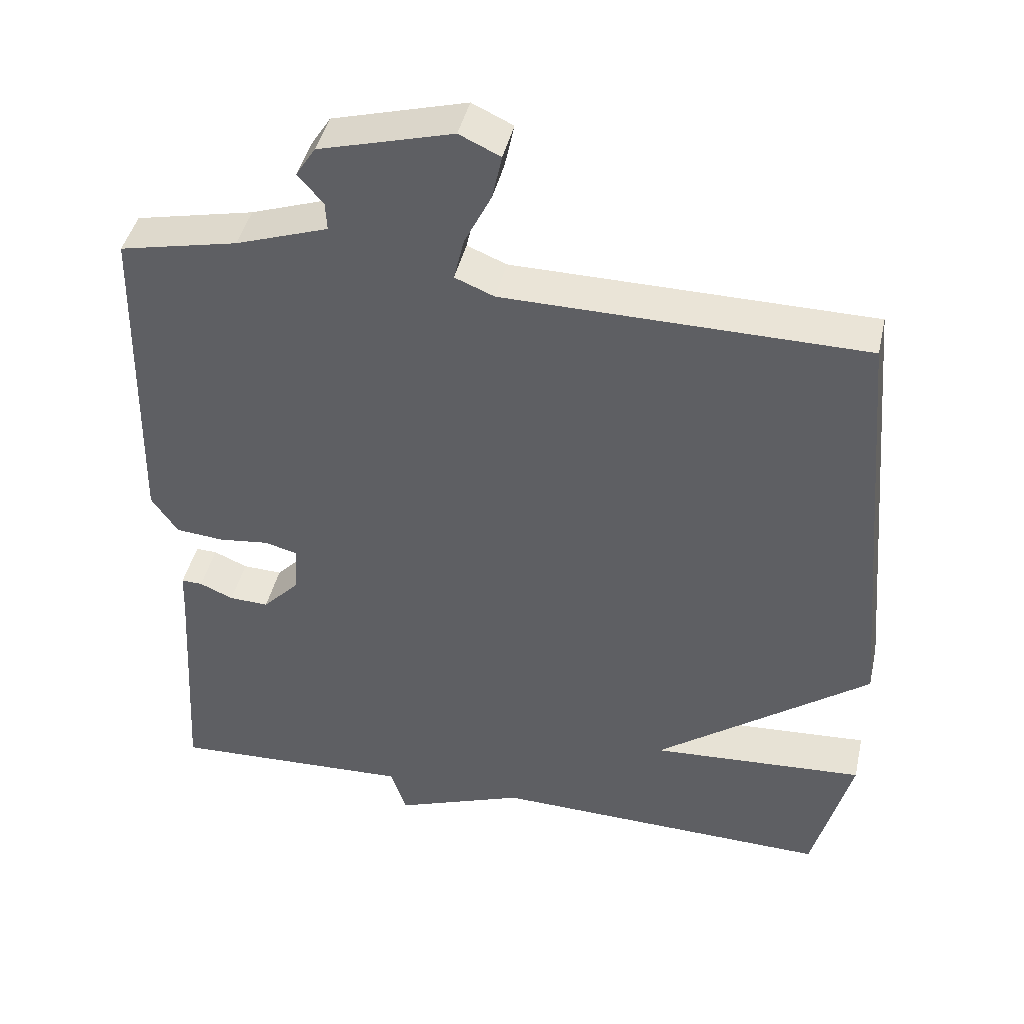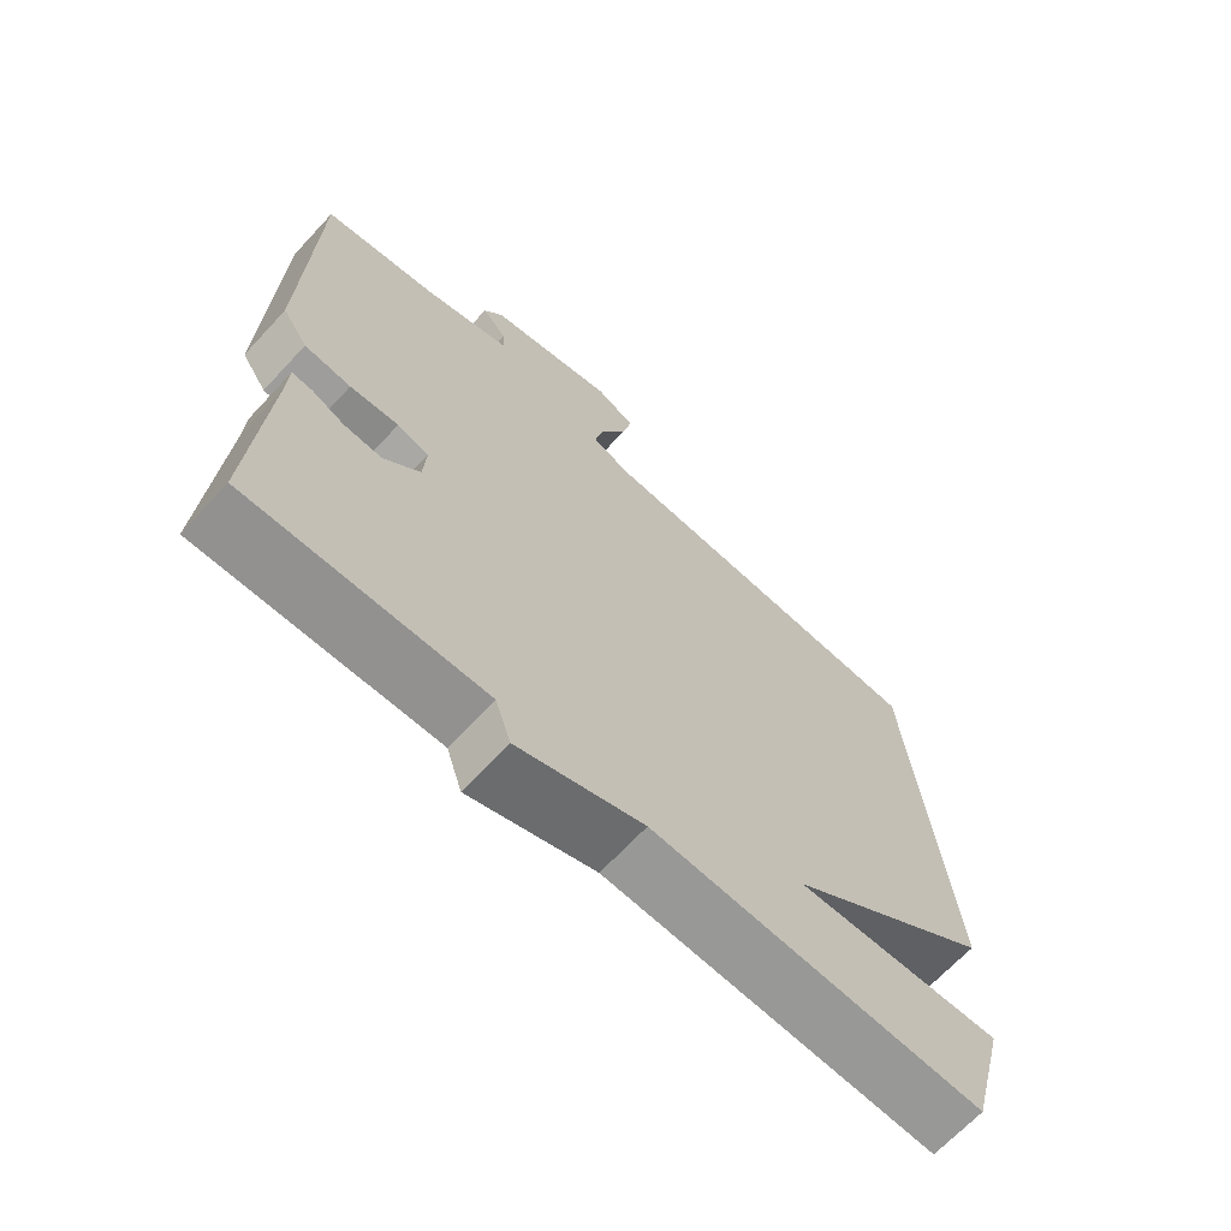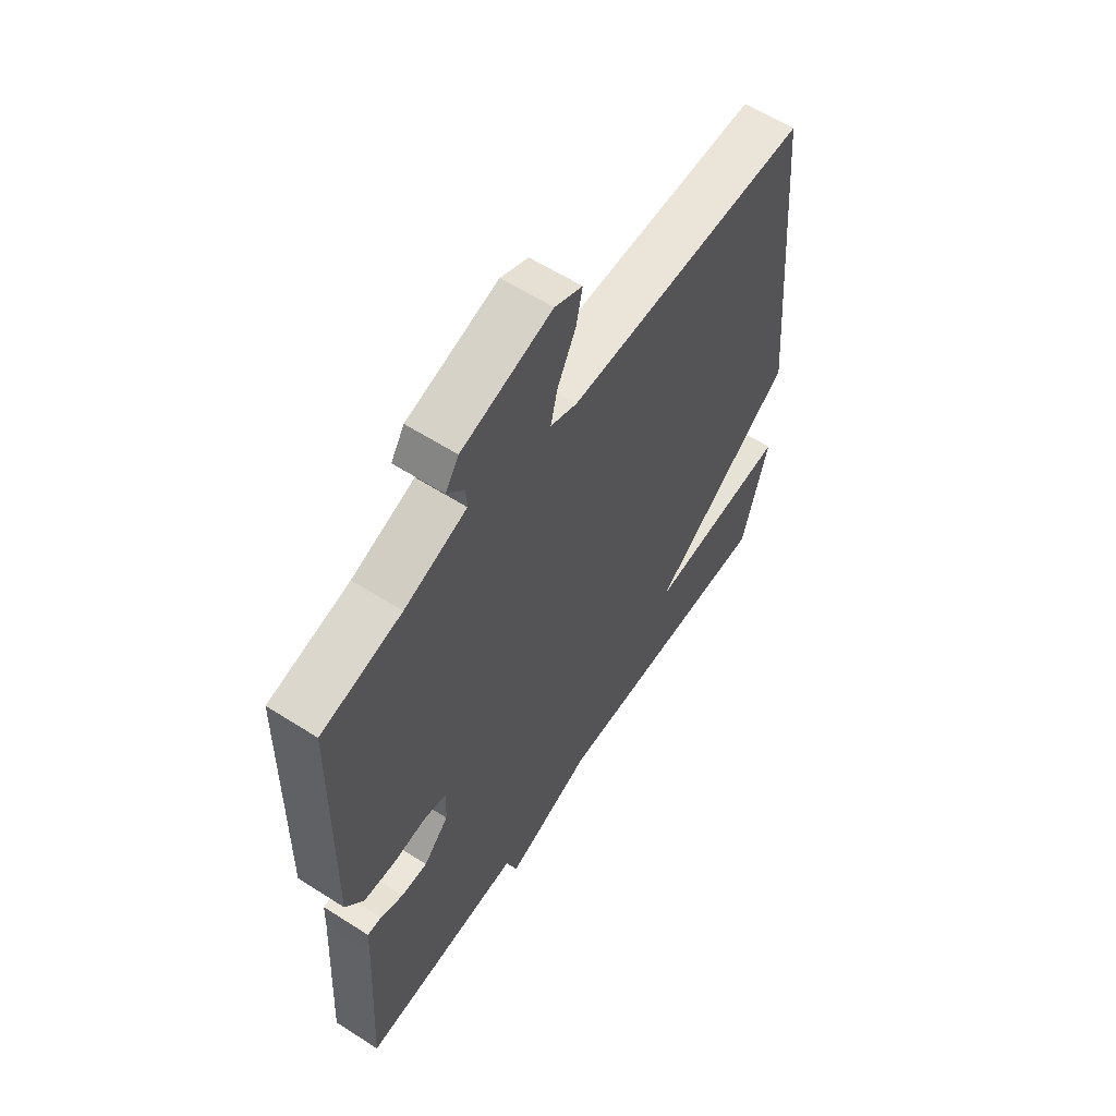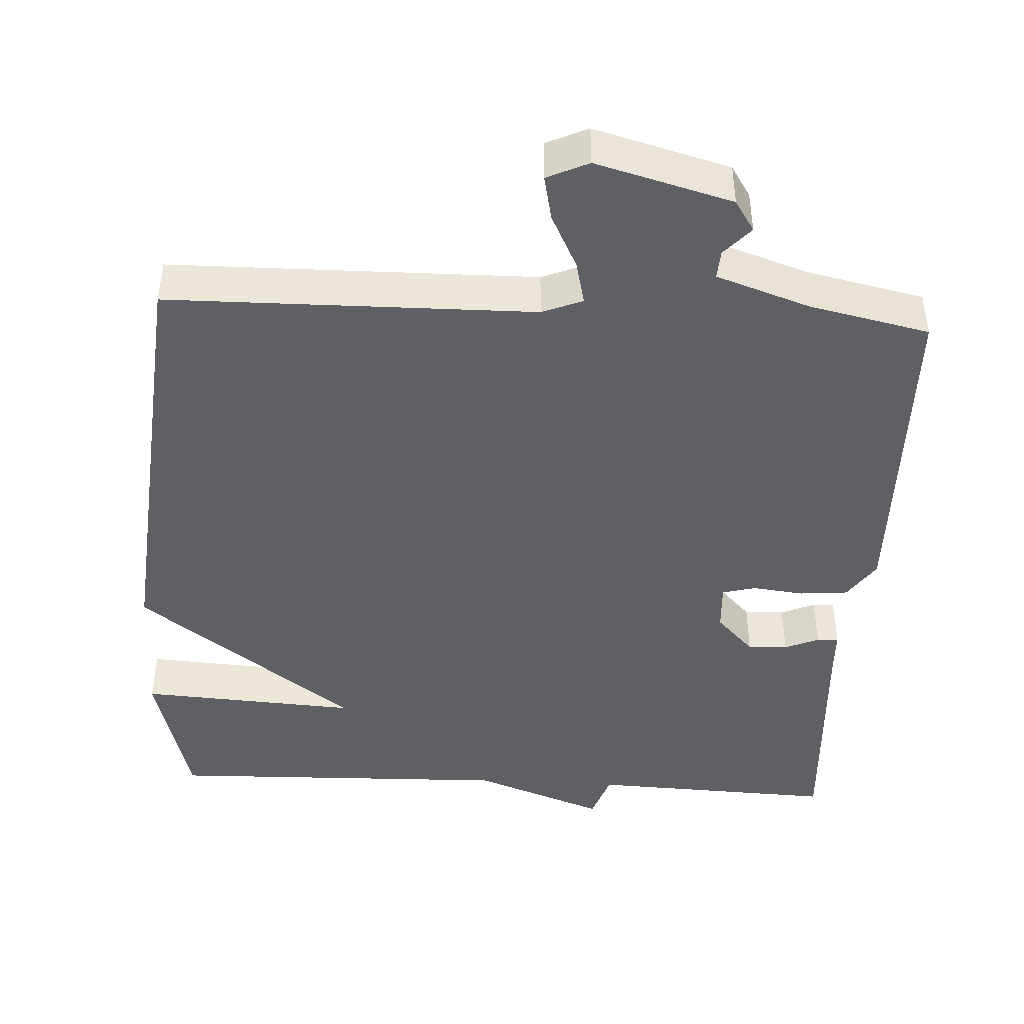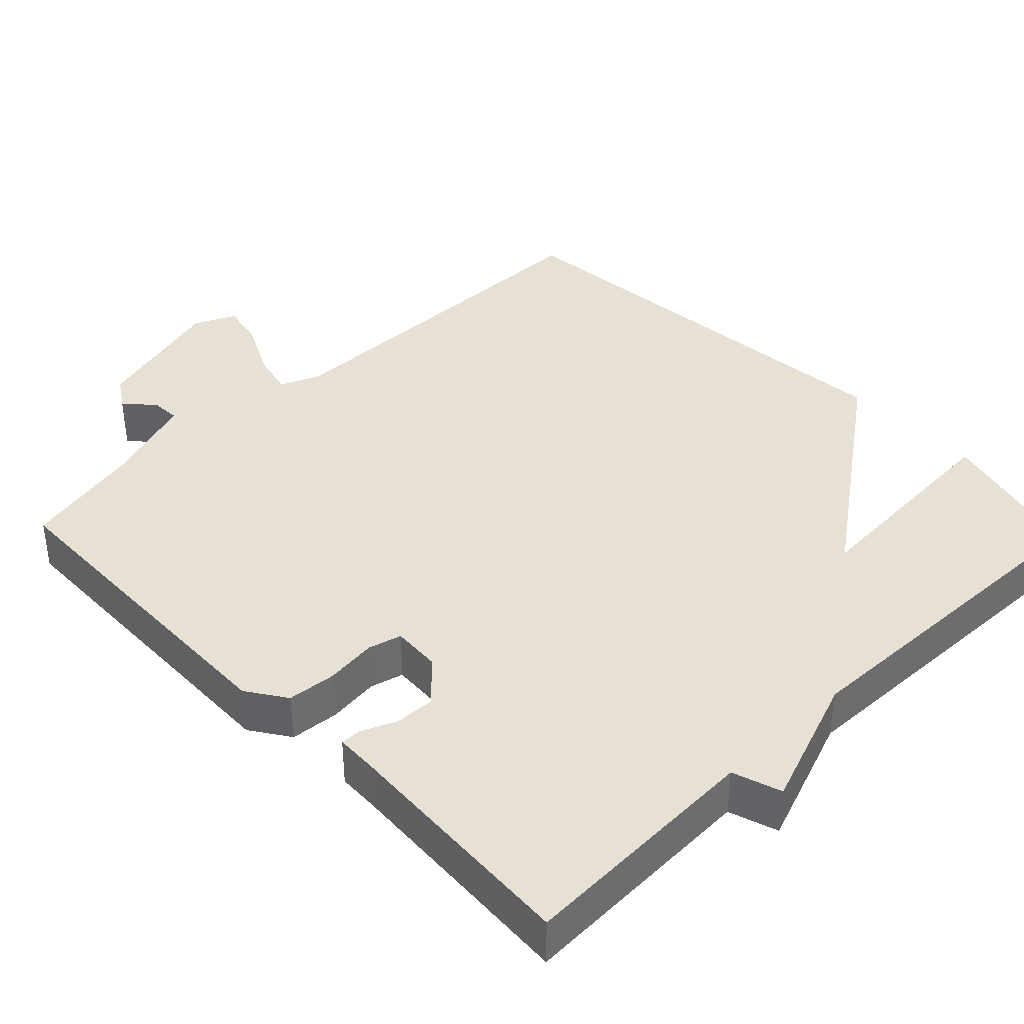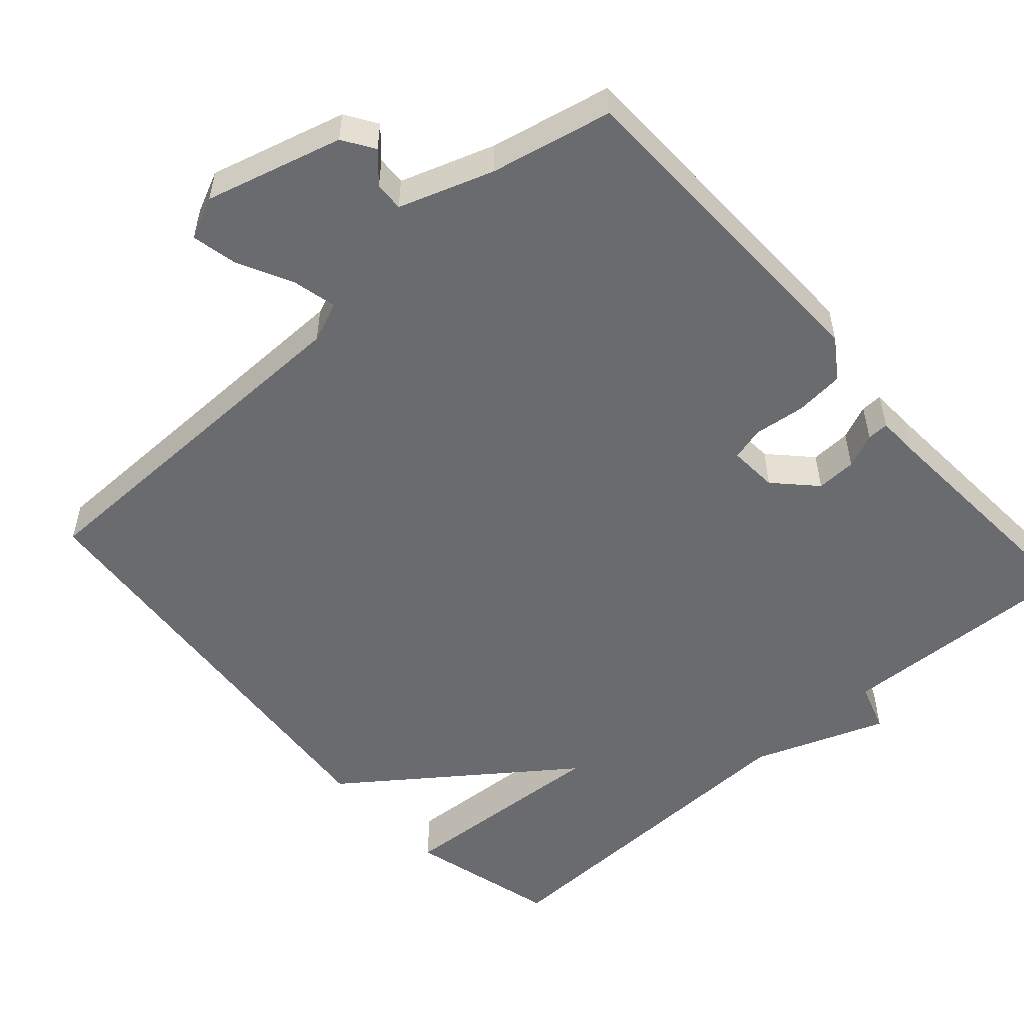
<metadata>
{"format":"obj","ext":"obj","renderer":"f3d","projection":"perspective","resolution":1024,"background":"white","views":[{"elev":43.2,"azim":-167.4,"up":"+Z"},{"elev":-67.5,"azim":137.1,"up":"+Z"},{"elev":59.9,"azim":123.2,"up":"+Z"},{"elev":-44.1,"azim":-3.2,"up":"+Y"},{"elev":39.1,"azim":136.0,"up":"+Y"},{"elev":-53.3,"azim":41.7,"up":"+Y"}]}
</metadata>
<code>
v -0.5 0.07 0.5
v -0.007 0.07 0.506
v 0.047 0.07 0.528
v 0.033 0.07 0.587
v -0.004 0.07 0.661
v -0.017 0.07 0.722
v 0.039 0.07 0.748
v 0.222 0.07 0.698
v 0.249 0.07 0.656
v 0.214 0.07 0.617
v 0.212 0.07 0.578
v 0.338 0.07 0.535
v 0.5 0.07 0.5
v 0.51 0.07 0.045
v 0.474 0.07 -0.008
v 0.408 0.07 -0.014
v 0.339 0.07 -0.006
v 0.294 0.07 -0.018
v 0.298 0.07 -0.084
v 0.349 0.07 -0.137
v 0.403 0.07 -0.135
v 0.449 0.07 -0.115
v 0.478 0.07 -0.114
v 0.48 0.07 -0.17
v 0.5 0.07 -0.5
v 0.168 0.07 -0.487
v 0.146 0.07 -0.553
v -0.032 0.07 -0.487
v -0.5 0.07 -0.5
v -0.553 0.07 -0.298
v -0.259 0.07 -0.316
v -0.553 0.07 -0.098
v -0.5 0 0.5
v -0.007 0 0.506
v 0.047 0 0.528
v 0.033 0 0.587
v -0.004 0 0.661
v -0.017 0 0.722
v 0.039 0 0.748
v 0.222 0 0.698
v 0.249 0 0.656
v 0.214 0 0.617
v 0.212 0 0.578
v 0.338 0 0.535
v 0.5 0 0.5
v 0.51 0 0.045
v 0.474 0 -0.008
v 0.408 0 -0.014
v 0.339 0 -0.006
v 0.294 0 -0.018
v 0.298 0 -0.084
v 0.349 0 -0.137
v 0.403 0 -0.135
v 0.449 0 -0.115
v 0.478 0 -0.114
v 0.48 0 -0.17
v 0.5 0 -0.5
v 0.168 0 -0.487
v 0.146 0 -0.553
v -0.032 0 -0.487
v -0.5 0 -0.5
v -0.553 0 -0.298
v -0.259 0 -0.316
v -0.553 0 -0.098
f 31 32 1 2
f 28 29 30 31
f 31 2 3
f 28 31 3
f 27 28 3
f 26 27 3
f 24 25 26
f 23 24 26
f 22 23 26
f 21 22 26
f 20 21 26
f 19 20 26
f 18 19 26 3
f 17 18 3 4
f 16 17 4
f 15 16 4
f 14 15 4
f 13 14 4
f 12 13 4
f 11 12 4
f 5 6 7
f 4 5 7
f 11 4 7
f 10 11 7
f 7 8 9 10
f 34 33 64 63
f 63 62 61 60
f 35 34 63
f 35 63 60
f 35 60 59
f 35 59 58
f 58 57 56
f 58 56 55
f 58 55 54
f 58 54 53
f 58 53 52
f 58 52 51
f 35 58 51 50
f 36 35 50 49
f 36 49 48
f 36 48 47
f 36 47 46
f 36 46 45
f 36 45 44
f 36 44 43
f 39 38 37
f 39 37 36
f 39 36 43
f 39 43 42
f 42 41 40 39
f 1 33 34 2
f 2 34 35 3
f 3 35 36 4
f 4 36 37 5
f 5 37 38 6
f 6 38 39 7
f 7 39 40 8
f 8 40 41 9
f 9 41 42 10
f 10 42 43 11
f 11 43 44 12
f 12 44 45 13
f 13 45 46 14
f 14 46 47 15
f 15 47 48 16
f 16 48 49 17
f 17 49 50 18
f 18 50 51 19
f 19 51 52 20
f 20 52 53 21
f 21 53 54 22
f 22 54 55 23
f 23 55 56 24
f 24 56 57 25
f 25 57 58 26
f 26 58 59 27
f 27 59 60 28
f 28 60 61 29
f 29 61 62 30
f 30 62 63 31
f 31 63 64 32
f 32 64 33 1

</code>
